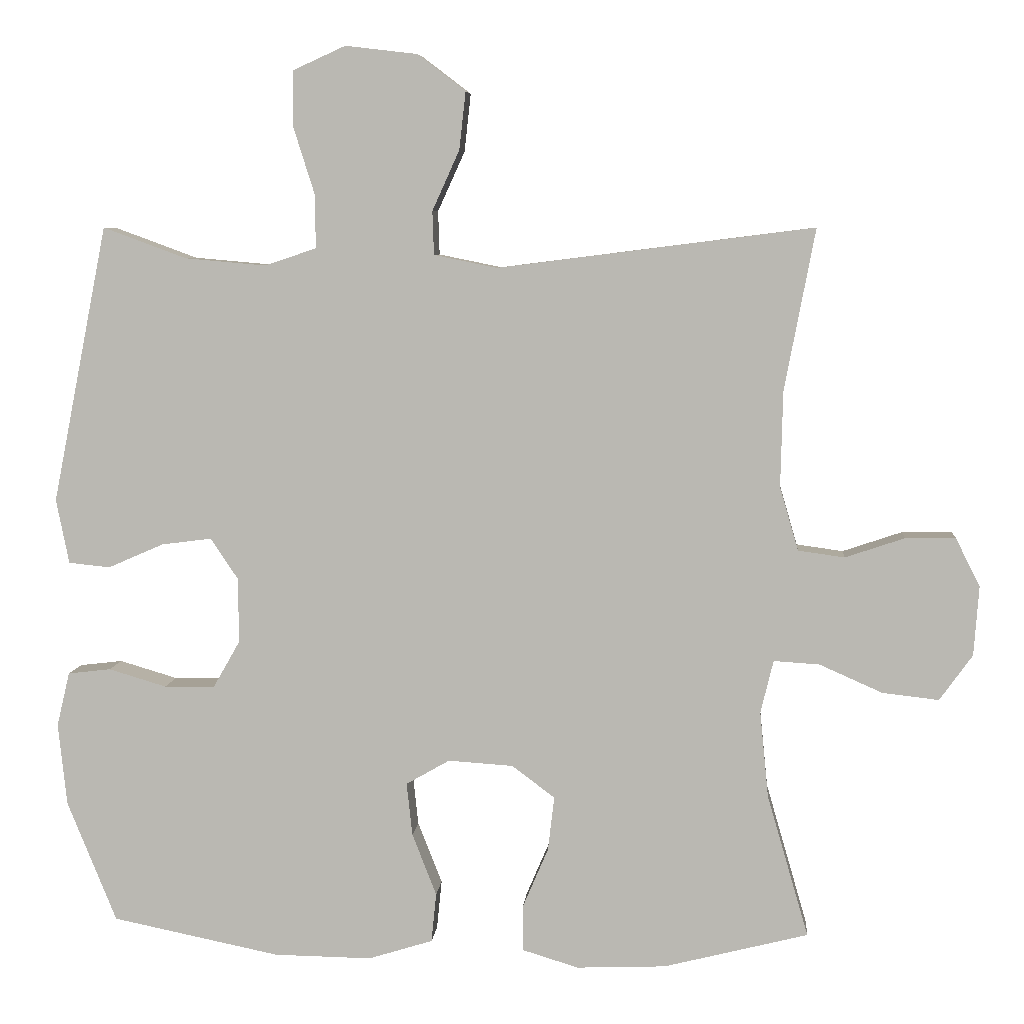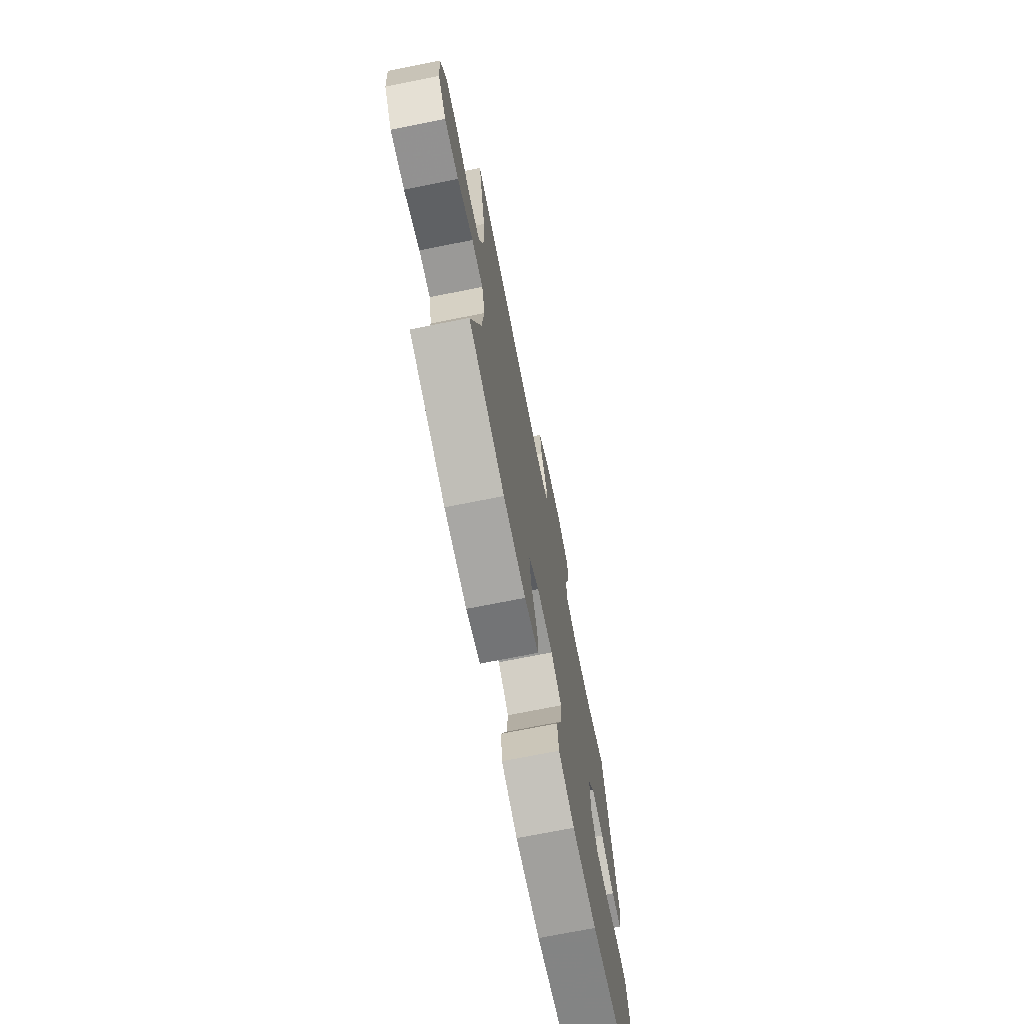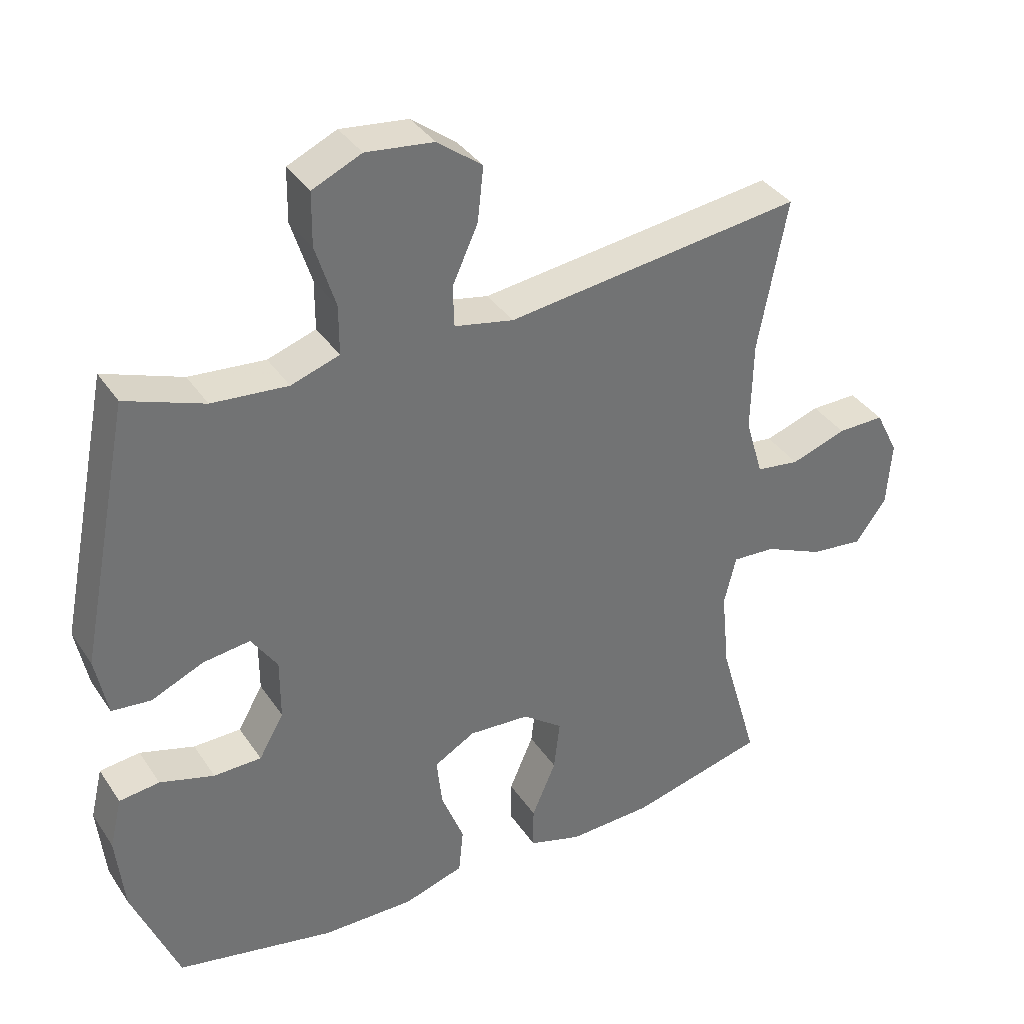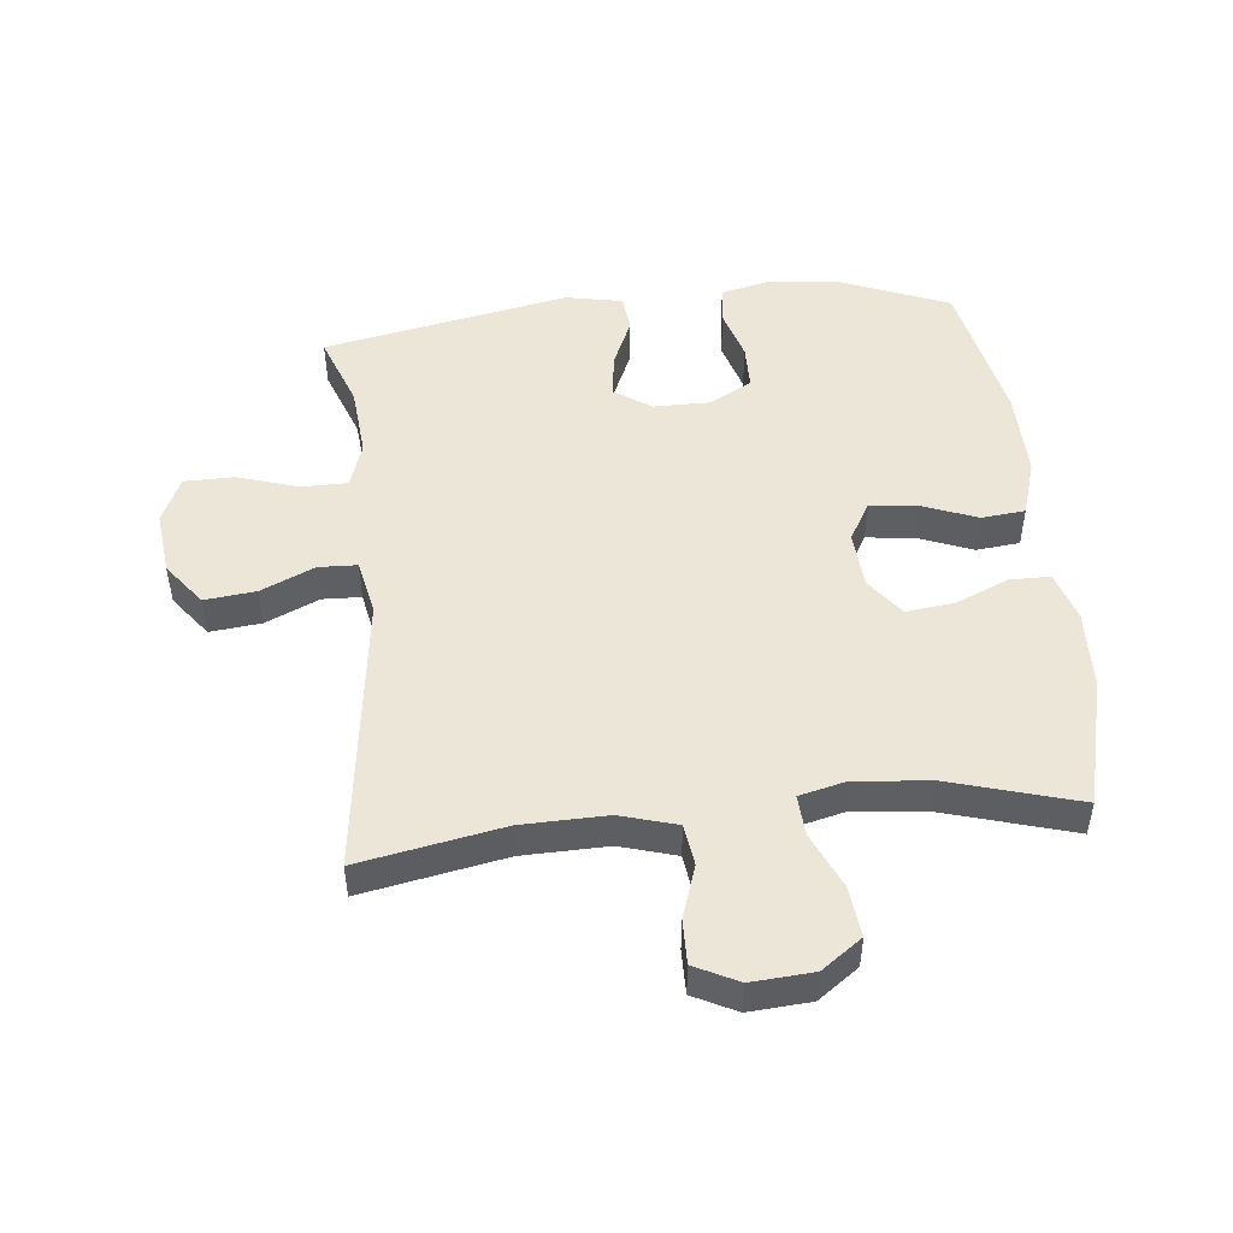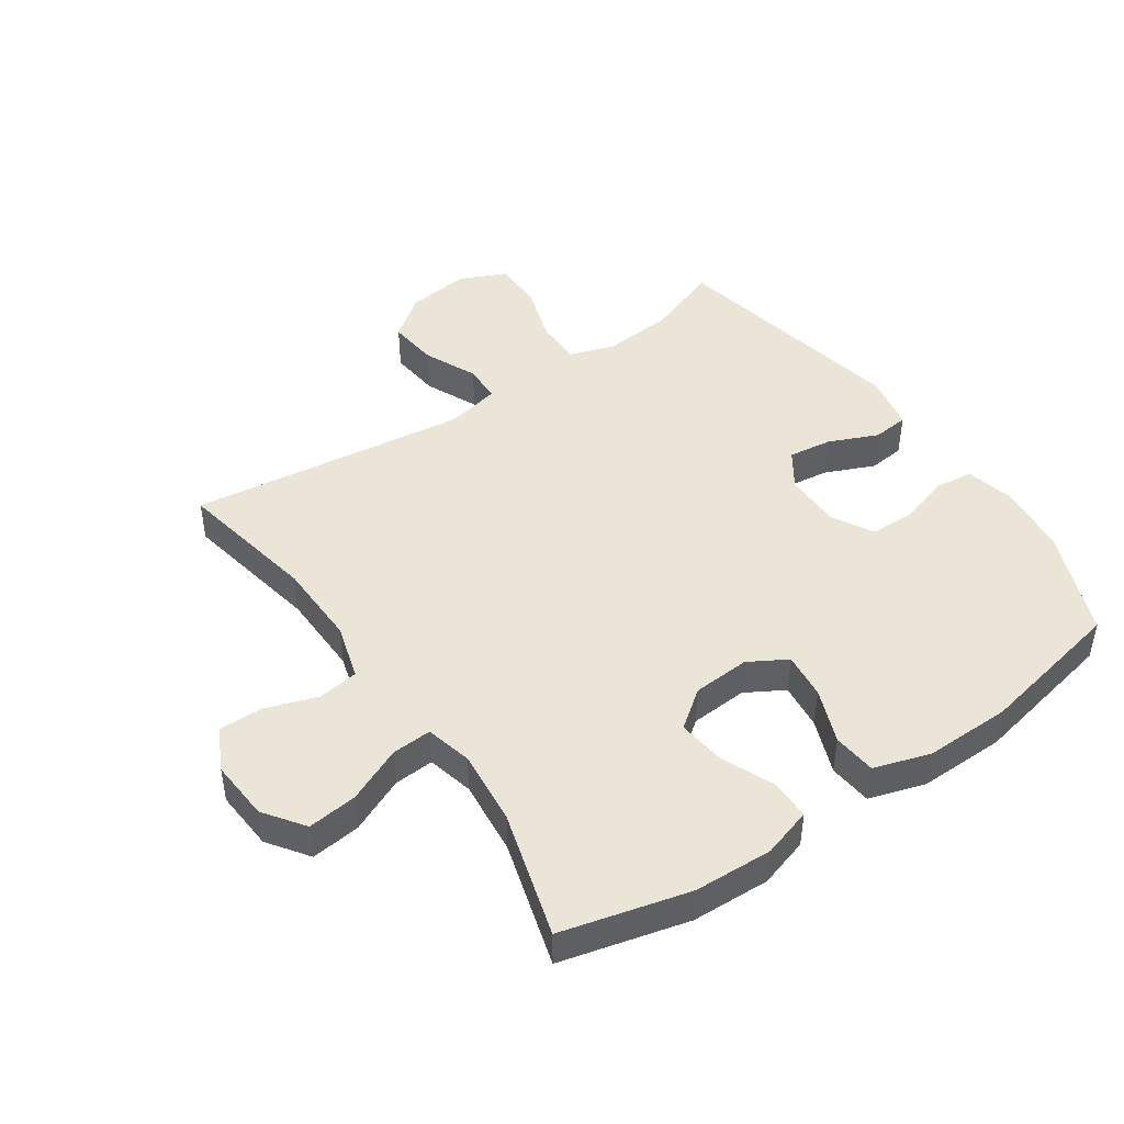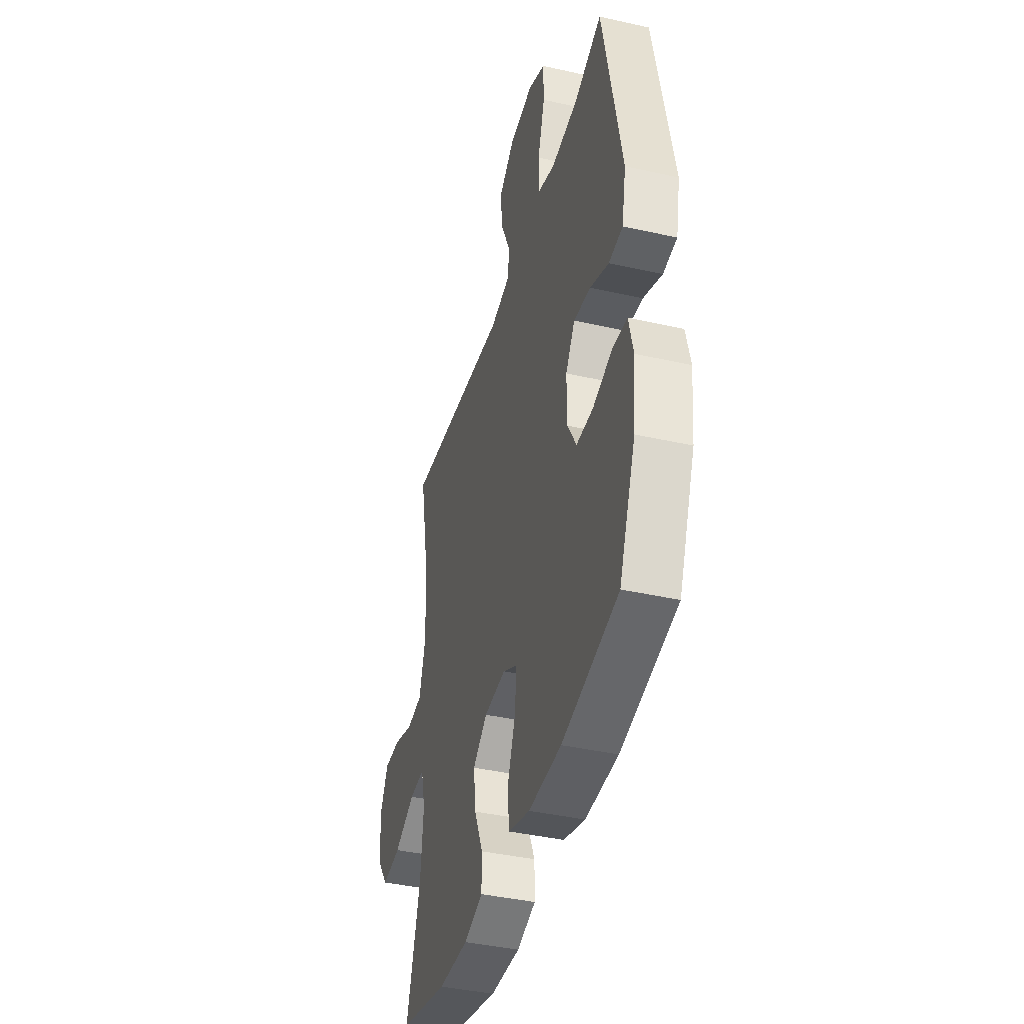
<metadata>
{"format":"obj","ext":"obj","renderer":"f3d","projection":"perspective","resolution":1024,"background":"white","views":[{"elev":6.4,"azim":4.9,"up":"+Z"},{"elev":-72.4,"azim":101.3,"up":"+Z"},{"elev":36.5,"azim":-29.6,"up":"+Z"},{"elev":48.9,"azim":84.1,"up":"+Y"},{"elev":45.7,"azim":145.6,"up":"+Y"},{"elev":-40.7,"azim":-105.4,"up":"+Z"}]}
</metadata>
<code>
v 0.5 0.07 0.5
v 0.457 0.07 0.274
v 0.454 0.07 0.14
v 0.48 0.07 0.051
v 0.545 0.07 0.042
v 0.628 0.07 0.07
v 0.698 0.07 0.071
v 0.732 0.07 0.003
v 0.725 0.07 -0.094
v 0.679 0.07 -0.158
v 0.6 0.07 -0.149
v 0.512 0.07 -0.11
v 0.448 0.07 -0.106
v 0.43 0.07 -0.18
v 0.442 0.07 -0.3
v 0.5 0.07 -0.5
v 0.298 0.07 -0.551
v 0.173 0.07 -0.556
v 0.094 0.07 -0.532
v 0.094 0.07 -0.468
v 0.13 0.07 -0.384
v 0.139 0.07 -0.308
v 0.079 0.07 -0.263
v -0.012 0.07 -0.257
v -0.073 0.07 -0.292
v -0.065 0.07 -0.366
v -0.031 0.07 -0.453
v -0.038 0.07 -0.522
v -0.128 0.07 -0.55
v -0.265 0.07 -0.548
v -0.5 0.07 -0.5
v -0.569 0.07 -0.33
v -0.581 0.07 -0.215
v -0.563 0.07 -0.139
v -0.503 0.07 -0.132
v -0.422 0.07 -0.156
v -0.351 0.07 -0.155
v -0.314 0.07 -0.09
v -0.314 0.07 0.001
v -0.353 0.07 0.059
v -0.423 0.07 0.05
v -0.501 0.07 0.016
v -0.559 0.07 0.022
v -0.577 0.07 0.112
v -0.5 0.07 0.5
v -0.383 0.07 0.457
v -0.27 0.07 0.447
v -0.198 0.07 0.471
v -0.198 0.07 0.544
v -0.228 0.07 0.639
v -0.227 0.07 0.718
v -0.154 0.07 0.751
v -0.053 0.07 0.739
v 0.014 0.07 0.688
v 0.005 0.07 0.607
v -0.033 0.07 0.523
v -0.031 0.07 0.462
v 0.057 0.07 0.444
v 0.5 0 0.5
v 0.457 0 0.274
v 0.454 0 0.14
v 0.48 0 0.051
v 0.545 0 0.042
v 0.628 0 0.07
v 0.698 0 0.071
v 0.732 0 0.003
v 0.725 0 -0.094
v 0.679 0 -0.158
v 0.6 0 -0.149
v 0.512 0 -0.11
v 0.448 0 -0.106
v 0.43 0 -0.18
v 0.442 0 -0.3
v 0.5 0 -0.5
v 0.298 0 -0.551
v 0.173 0 -0.556
v 0.094 0 -0.532
v 0.094 0 -0.468
v 0.13 0 -0.384
v 0.139 0 -0.308
v 0.079 0 -0.263
v -0.012 0 -0.257
v -0.073 0 -0.292
v -0.065 0 -0.366
v -0.031 0 -0.453
v -0.038 0 -0.522
v -0.128 0 -0.55
v -0.265 0 -0.548
v -0.5 0 -0.5
v -0.569 0 -0.33
v -0.581 0 -0.215
v -0.563 0 -0.139
v -0.503 0 -0.132
v -0.422 0 -0.156
v -0.351 0 -0.155
v -0.314 0 -0.09
v -0.314 0 0.001
v -0.353 0 0.059
v -0.423 0 0.05
v -0.501 0 0.016
v -0.559 0 0.022
v -0.577 0 0.112
v -0.5 0 0.5
v -0.383 0 0.457
v -0.27 0 0.447
v -0.198 0 0.471
v -0.198 0 0.544
v -0.228 0 0.639
v -0.227 0 0.718
v -0.154 0 0.751
v -0.053 0 0.739
v 0.014 0 0.688
v 0.005 0 0.607
v -0.033 0 0.523
v -0.031 0 0.462
v 0.057 0 0.444
f 53 54 55 56
f 53 56 57
f 52 53 57
f 49 50 51 52
f 48 49 52 57
f 47 48 57 58
f 43 44 45 46
f 41 42 43 46
f 40 41 46 47
f 39 40 47 58
f 33 34 35 36
f 33 36 37
f 32 33 37
f 31 32 37
f 30 31 37 38
f 26 27 28 29
f 25 26 29 30
f 18 19 20 21
f 18 21 22
f 15 16 17 18
f 14 15 18 22
f 13 14 22 23
f 9 10 11 12
f 9 12 13
f 8 9 13
f 5 6 7 8
f 4 5 8 13
f 3 4 13 23
f 39 58 1 2
f 25 30 38 39
f 24 25 39 2
f 2 3 23 24
f 114 113 112 111
f 115 114 111
f 115 111 110
f 110 109 108 107
f 115 110 107 106
f 116 115 106 105
f 104 103 102 101
f 104 101 100 99
f 105 104 99 98
f 116 105 98 97
f 94 93 92 91
f 95 94 91
f 95 91 90
f 95 90 89
f 96 95 89 88
f 87 86 85 84
f 88 87 84 83
f 79 78 77 76
f 80 79 76
f 76 75 74 73
f 80 76 73 72
f 81 80 72 71
f 70 69 68 67
f 71 70 67
f 71 67 66
f 66 65 64 63
f 71 66 63 62
f 81 71 62 61
f 60 59 116 97
f 97 96 88 83
f 60 97 83 82
f 82 81 61 60
f 1 59 60 2
f 2 60 61 3
f 3 61 62 4
f 4 62 63 5
f 5 63 64 6
f 6 64 65 7
f 7 65 66 8
f 8 66 67 9
f 9 67 68 10
f 10 68 69 11
f 11 69 70 12
f 12 70 71 13
f 13 71 72 14
f 14 72 73 15
f 15 73 74 16
f 16 74 75 17
f 17 75 76 18
f 18 76 77 19
f 19 77 78 20
f 20 78 79 21
f 21 79 80 22
f 22 80 81 23
f 23 81 82 24
f 24 82 83 25
f 25 83 84 26
f 26 84 85 27
f 27 85 86 28
f 28 86 87 29
f 29 87 88 30
f 30 88 89 31
f 31 89 90 32
f 32 90 91 33
f 33 91 92 34
f 34 92 93 35
f 35 93 94 36
f 36 94 95 37
f 37 95 96 38
f 38 96 97 39
f 39 97 98 40
f 40 98 99 41
f 41 99 100 42
f 42 100 101 43
f 43 101 102 44
f 44 102 103 45
f 45 103 104 46
f 46 104 105 47
f 47 105 106 48
f 48 106 107 49
f 49 107 108 50
f 50 108 109 51
f 51 109 110 52
f 52 110 111 53
f 53 111 112 54
f 54 112 113 55
f 55 113 114 56
f 56 114 115 57
f 57 115 116 58
f 58 116 59 1

</code>
